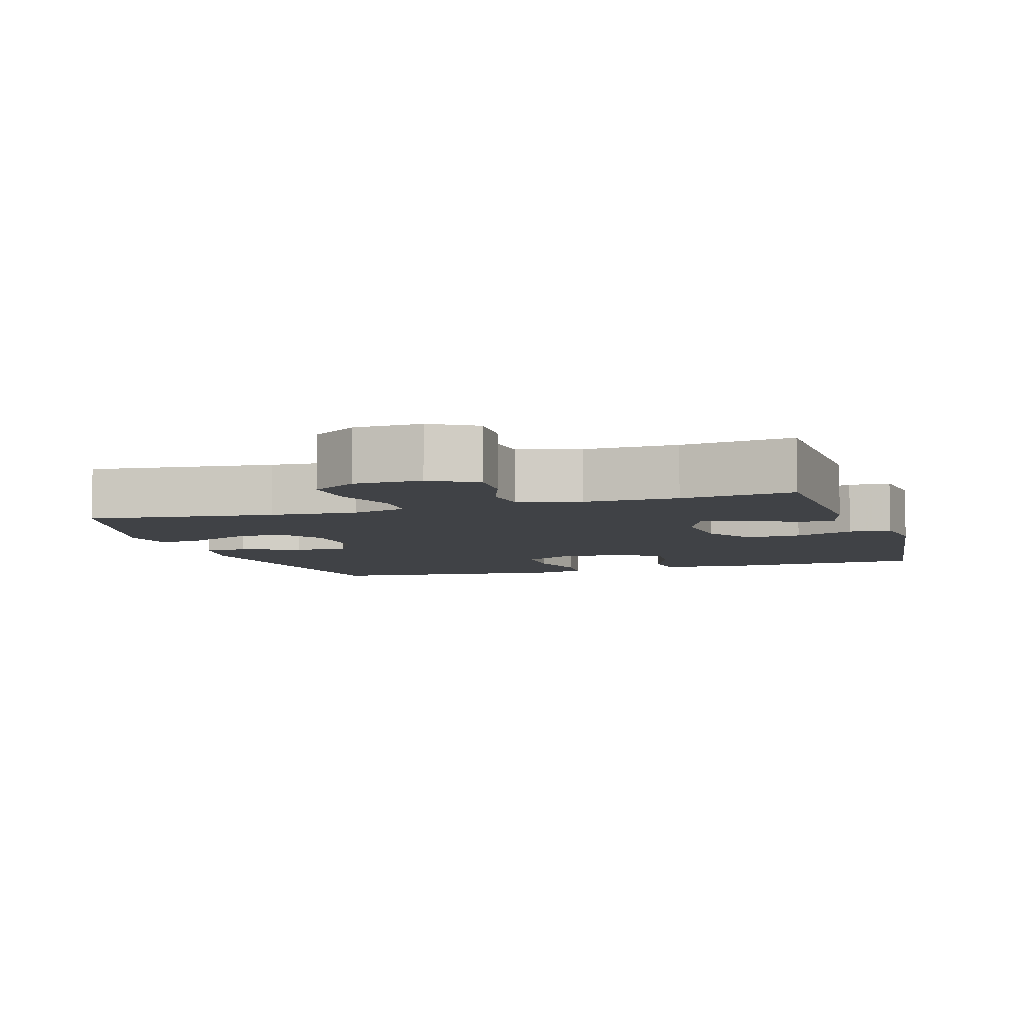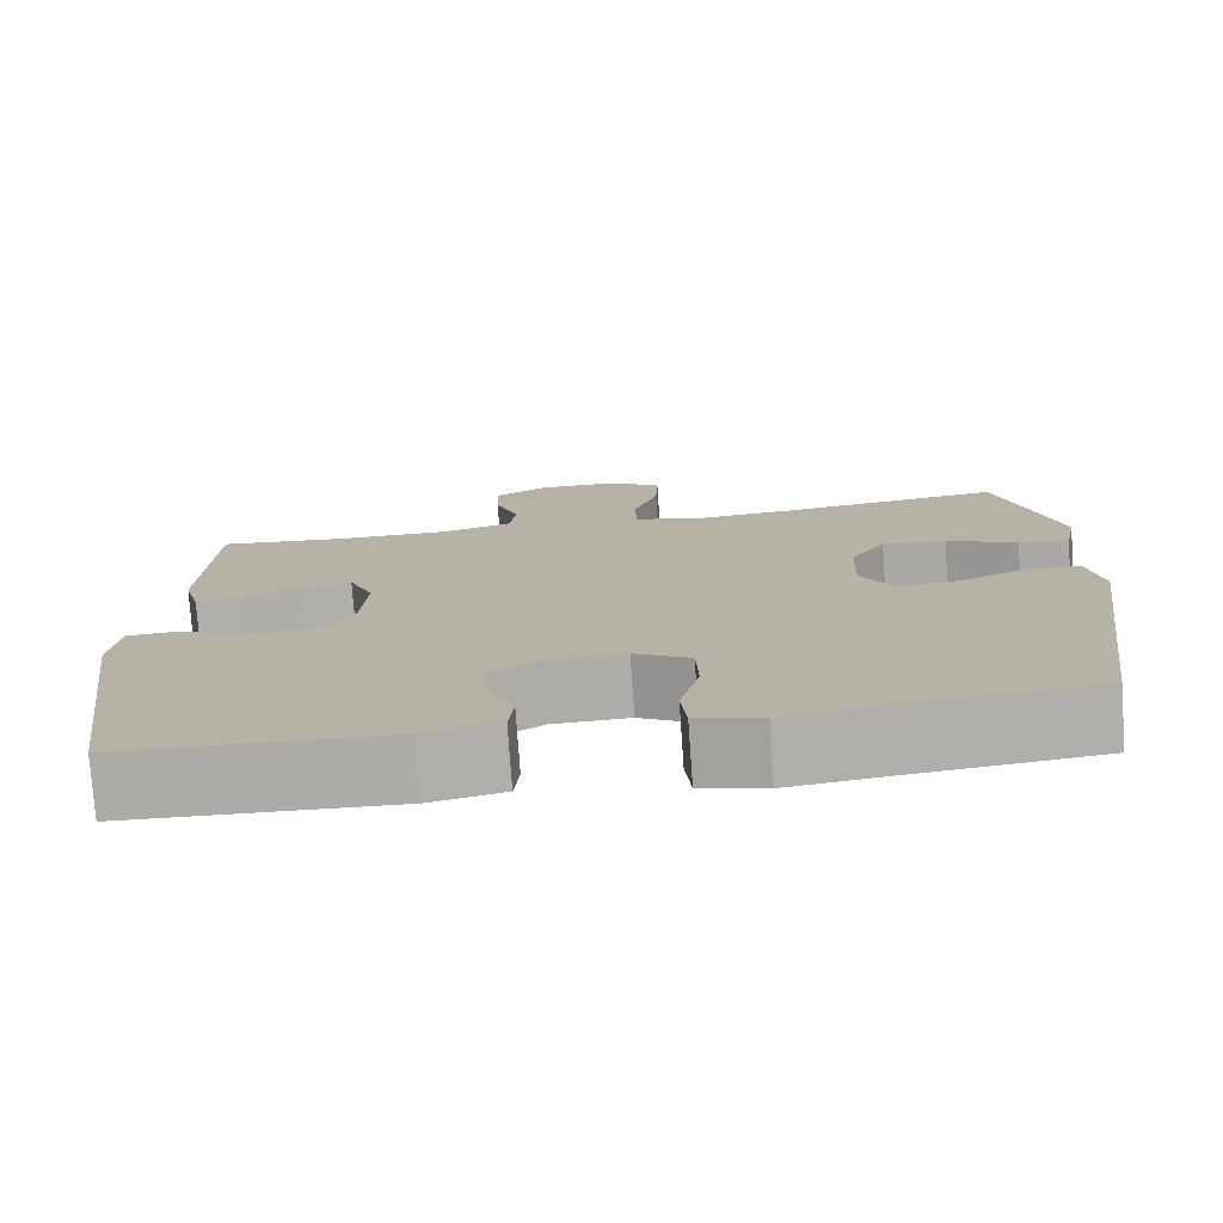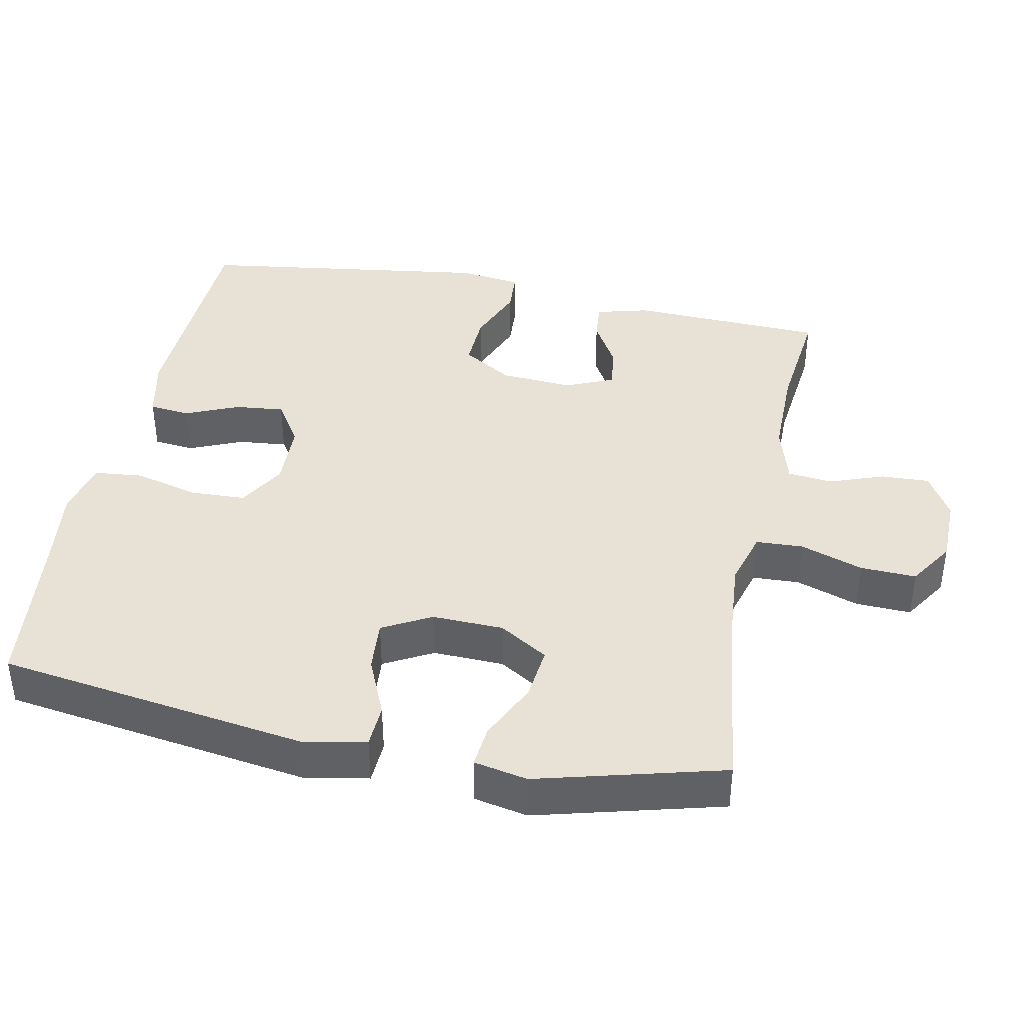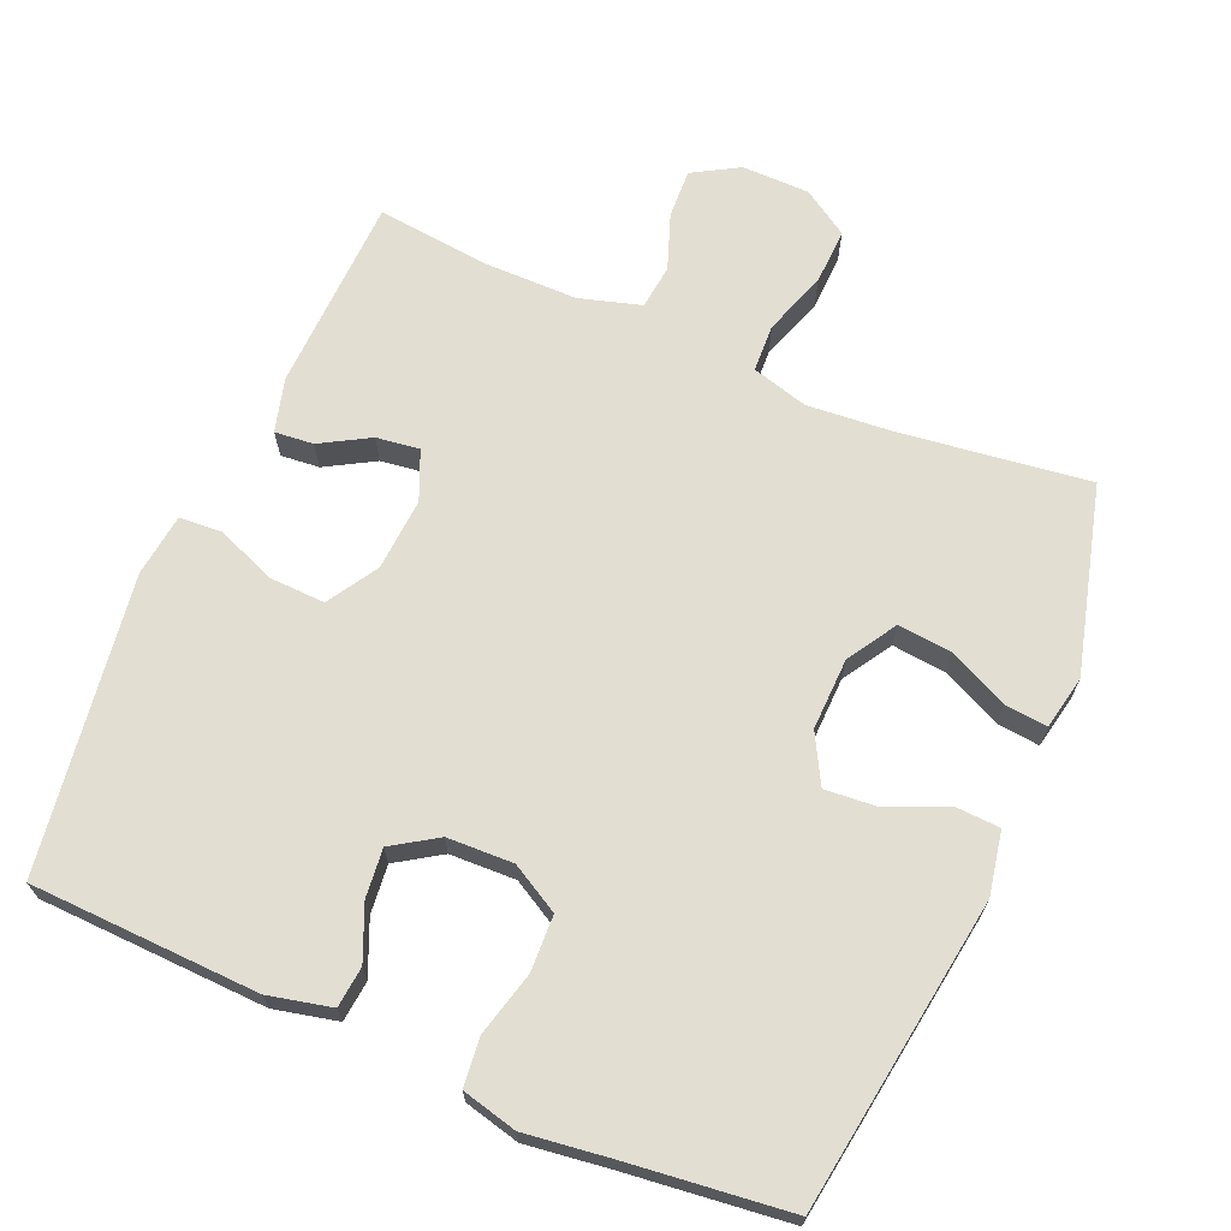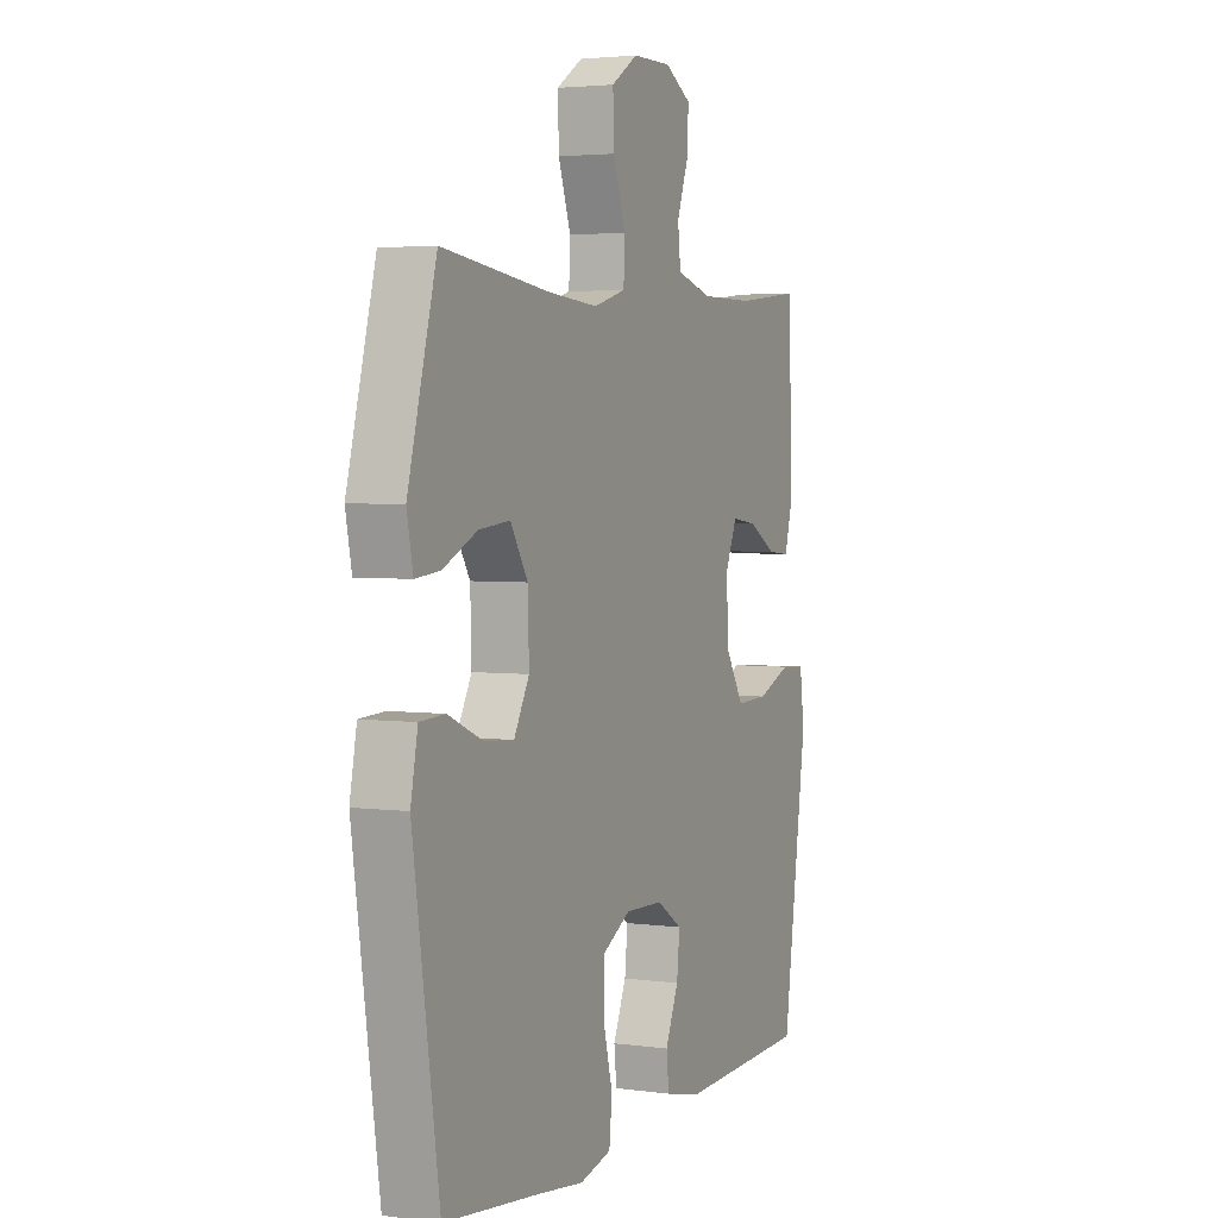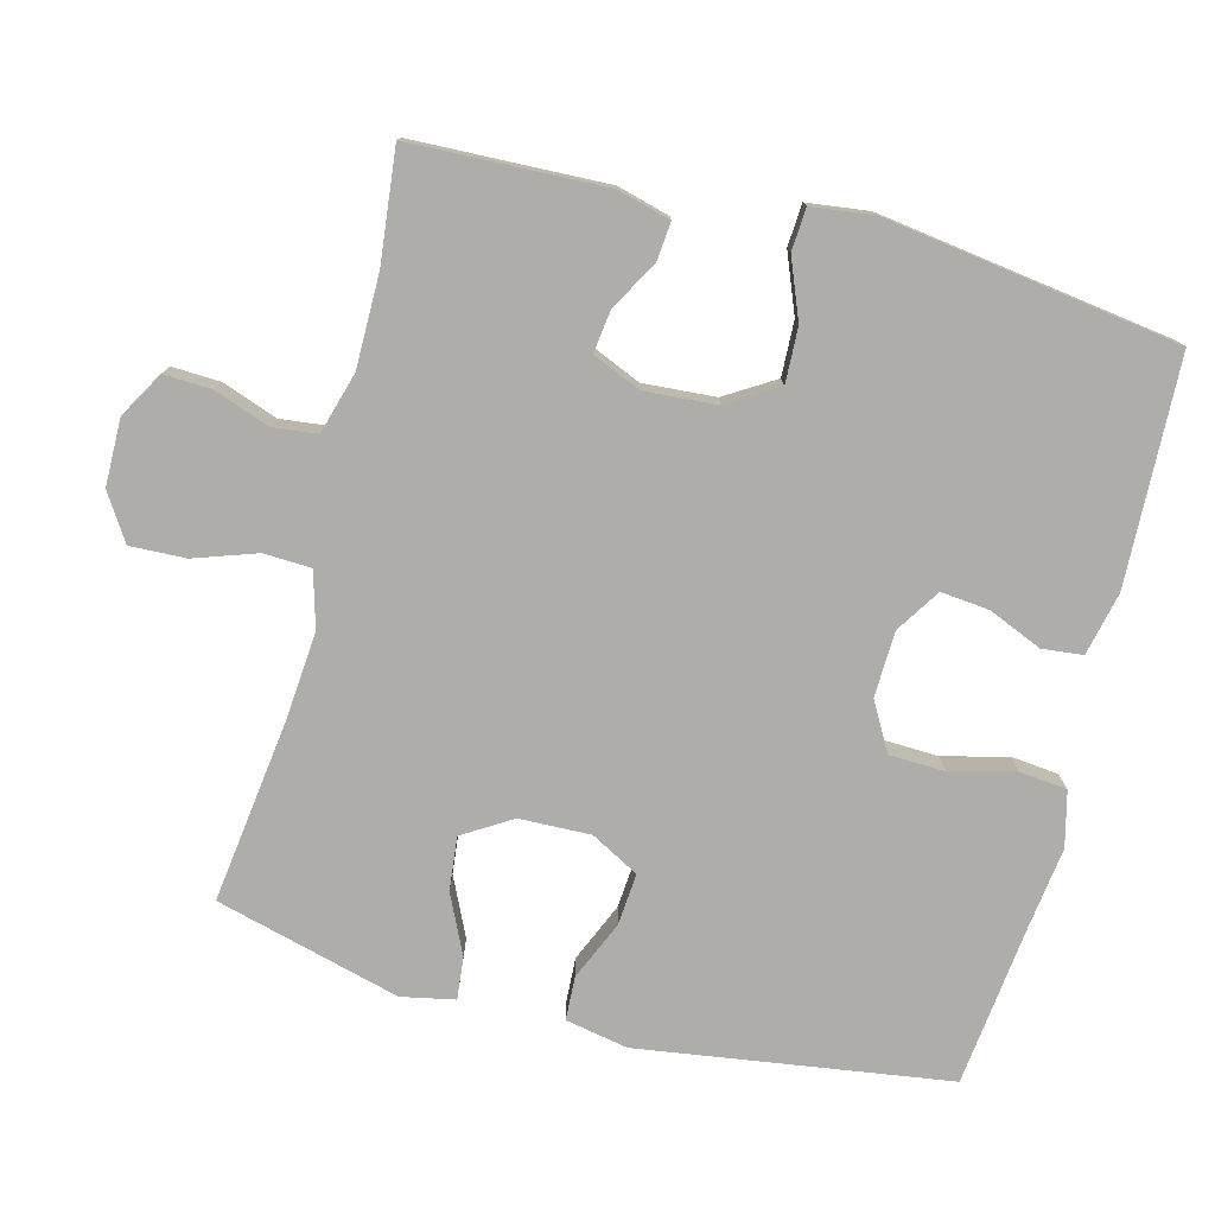
<metadata>
{"format":"obj","ext":"obj","renderer":"f3d","projection":"perspective","resolution":1024,"background":"white","views":[{"elev":-6.5,"azim":17.6,"up":"+Y"},{"elev":-77.0,"azim":-176.0,"up":"+Z"},{"elev":40.1,"azim":-78.5,"up":"+Y"},{"elev":68.0,"azim":-156.8,"up":"+Y"},{"elev":3.4,"azim":-65.6,"up":"+Z"},{"elev":-77.2,"azim":75.5,"up":"+Y"}]}
</metadata>
<code>
v -0.5 0.07 -0.5
v -0.563 0.07 -0.066
v -0.546 0.07 0.022
v -0.485 0.07 0.025
v -0.402 0.07 -0.011
v -0.329 0.07 -0.017
v -0.292 0.07 0.051
v -0.295 0.07 0.151
v -0.337 0.07 0.219
v -0.412 0.07 0.211
v -0.495 0.07 0.172
v -0.554 0.07 0.166
v -0.569 0.07 0.241
v -0.5 0.07 0.5
v -0.24 0.07 0.466
v -0.119 0.07 0.456
v -0.041 0.07 0.478
v -0.038 0.07 0.544
v -0.068 0.07 0.632
v -0.071 0.07 0.71
v -0.007 0.07 0.751
v 0.087 0.07 0.752
v 0.151 0.07 0.715
v 0.148 0.07 0.647
v 0.12 0.07 0.57
v 0.127 0.07 0.508
v 0.213 0.07 0.483
v 0.343 0.07 0.483
v 0.5 0.07 0.5
v 0.51 0.07 0.227
v 0.49 0.07 0.153
v 0.436 0.07 0.158
v 0.368 0.07 0.197
v 0.308 0.07 0.205
v 0.279 0.07 0.137
v 0.286 0.07 0.036
v 0.329 0.07 -0.034
v 0.406 0.07 -0.031
v 0.489 0.07 0.002
v 0.548 0.07 -0.002
v 0.559 0.07 -0.089
v 0.5 0.07 -0.5
v 0.182 0.07 -0.512
v 0.094 0.07 -0.492
v 0.088 0.07 -0.435
v 0.12 0.07 -0.36
v 0.127 0.07 -0.292
v 0.065 0.07 -0.252
v -0.027 0.07 -0.249
v -0.094 0.07 -0.287
v -0.097 0.07 -0.365
v -0.074 0.07 -0.455
v -0.081 0.07 -0.522
v -0.158 0.07 -0.541
v -0.273 0.07 -0.526
v -0.5 0 -0.5
v -0.563 0 -0.066
v -0.546 0 0.022
v -0.485 0 0.025
v -0.402 0 -0.011
v -0.329 0 -0.017
v -0.292 0 0.051
v -0.295 0 0.151
v -0.337 0 0.219
v -0.412 0 0.211
v -0.495 0 0.172
v -0.554 0 0.166
v -0.569 0 0.241
v -0.5 0 0.5
v -0.24 0 0.466
v -0.119 0 0.456
v -0.041 0 0.478
v -0.038 0 0.544
v -0.068 0 0.632
v -0.071 0 0.71
v -0.007 0 0.751
v 0.087 0 0.752
v 0.151 0 0.715
v 0.148 0 0.647
v 0.12 0 0.57
v 0.127 0 0.508
v 0.213 0 0.483
v 0.343 0 0.483
v 0.5 0 0.5
v 0.51 0 0.227
v 0.49 0 0.153
v 0.436 0 0.158
v 0.368 0 0.197
v 0.308 0 0.205
v 0.279 0 0.137
v 0.286 0 0.036
v 0.329 0 -0.034
v 0.406 0 -0.031
v 0.489 0 0.002
v 0.548 0 -0.002
v 0.559 0 -0.089
v 0.5 0 -0.5
v 0.182 0 -0.512
v 0.094 0 -0.492
v 0.088 0 -0.435
v 0.12 0 -0.36
v 0.127 0 -0.292
v 0.065 0 -0.252
v -0.027 0 -0.249
v -0.094 0 -0.287
v -0.097 0 -0.365
v -0.074 0 -0.455
v -0.081 0 -0.522
v -0.158 0 -0.541
v -0.273 0 -0.526
f 53 54 55
f 52 53 55
f 51 52 55
f 3 4 5
f 2 3 5
f 1 2 5
f 55 1 5
f 51 55 5
f 50 51 5
f 49 50 5 6
f 48 49 6 7
f 47 48 7 8
f 44 45 46
f 43 44 46
f 42 43 46
f 41 42 46
f 40 41 46
f 39 40 46
f 38 39 46
f 37 38 46 47
f 47 8 9
f 37 47 9
f 36 37 9
f 31 32 33
f 30 31 33
f 29 30 33
f 28 29 33
f 27 28 33 34
f 26 27 34 35
f 23 24 25
f 22 23 25
f 21 22 25
f 20 21 25
f 19 20 25
f 18 19 25
f 17 18 25 26
f 35 36 9
f 26 35 9
f 17 26 9
f 16 17 9
f 13 14 15
f 12 13 15
f 11 12 15
f 10 11 15
f 9 10 15 16
f 110 109 108
f 110 108 107
f 110 107 106
f 60 59 58
f 60 58 57
f 60 57 56
f 60 56 110
f 60 110 106
f 60 106 105
f 61 60 105 104
f 62 61 104 103
f 63 62 103 102
f 101 100 99
f 101 99 98
f 101 98 97
f 101 97 96
f 101 96 95
f 101 95 94
f 101 94 93
f 102 101 93 92
f 64 63 102
f 64 102 92
f 64 92 91
f 88 87 86
f 88 86 85
f 88 85 84
f 88 84 83
f 89 88 83 82
f 90 89 82 81
f 80 79 78
f 80 78 77
f 80 77 76
f 80 76 75
f 80 75 74
f 80 74 73
f 81 80 73 72
f 64 91 90
f 64 90 81
f 64 81 72
f 64 72 71
f 70 69 68
f 70 68 67
f 70 67 66
f 70 66 65
f 71 70 65 64
f 1 56 57 2
f 2 57 58 3
f 3 58 59 4
f 4 59 60 5
f 5 60 61 6
f 6 61 62 7
f 7 62 63 8
f 8 63 64 9
f 9 64 65 10
f 10 65 66 11
f 11 66 67 12
f 12 67 68 13
f 13 68 69 14
f 14 69 70 15
f 15 70 71 16
f 16 71 72 17
f 17 72 73 18
f 18 73 74 19
f 19 74 75 20
f 20 75 76 21
f 21 76 77 22
f 22 77 78 23
f 23 78 79 24
f 24 79 80 25
f 25 80 81 26
f 26 81 82 27
f 27 82 83 28
f 28 83 84 29
f 29 84 85 30
f 30 85 86 31
f 31 86 87 32
f 32 87 88 33
f 33 88 89 34
f 34 89 90 35
f 35 90 91 36
f 36 91 92 37
f 37 92 93 38
f 38 93 94 39
f 39 94 95 40
f 40 95 96 41
f 41 96 97 42
f 42 97 98 43
f 43 98 99 44
f 44 99 100 45
f 45 100 101 46
f 46 101 102 47
f 47 102 103 48
f 48 103 104 49
f 49 104 105 50
f 50 105 106 51
f 51 106 107 52
f 52 107 108 53
f 53 108 109 54
f 54 109 110 55
f 55 110 56 1

</code>
